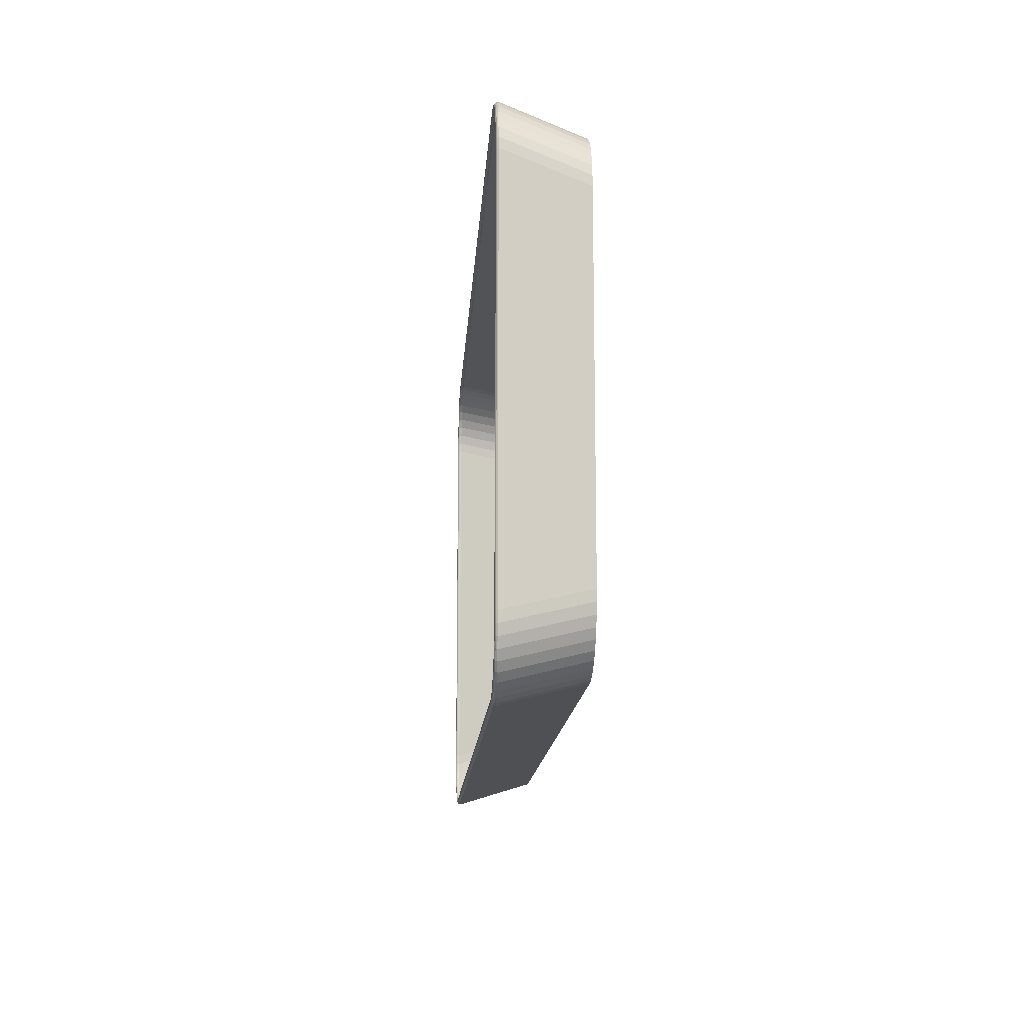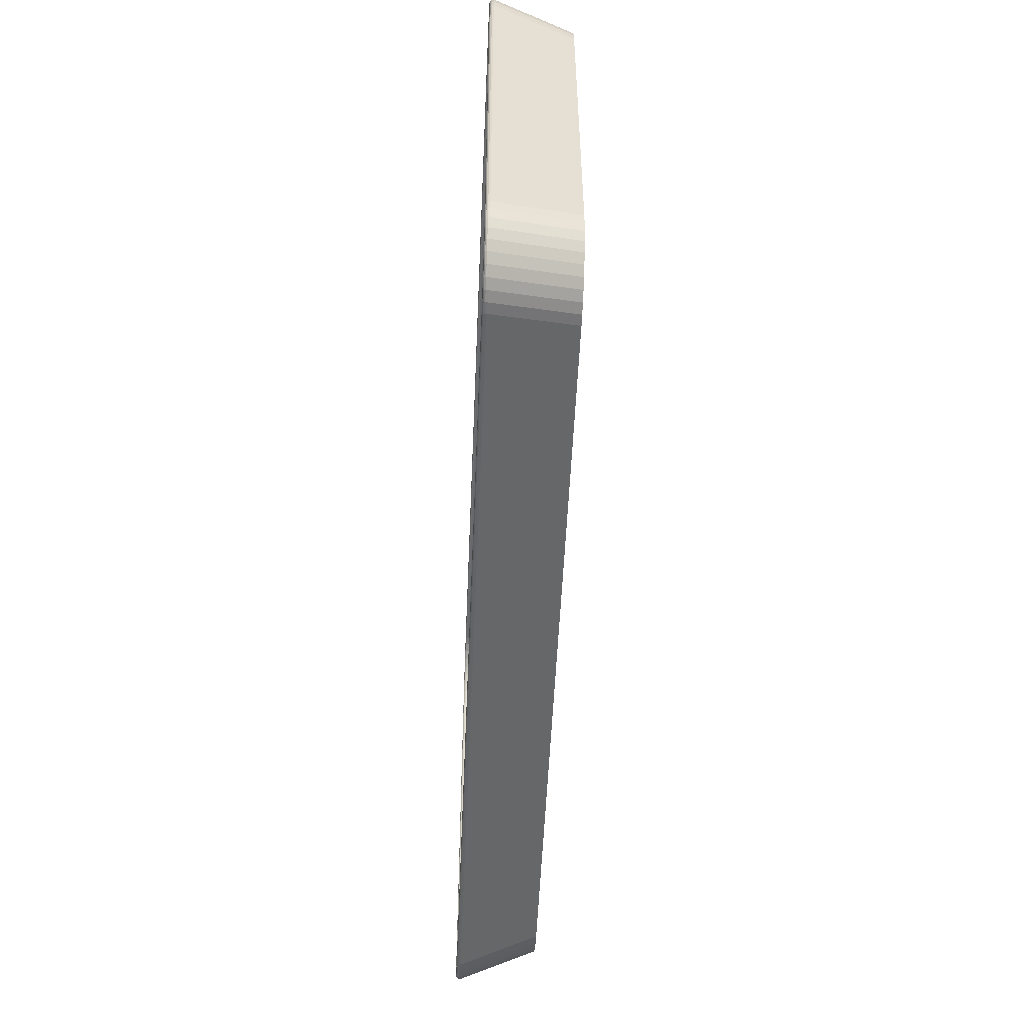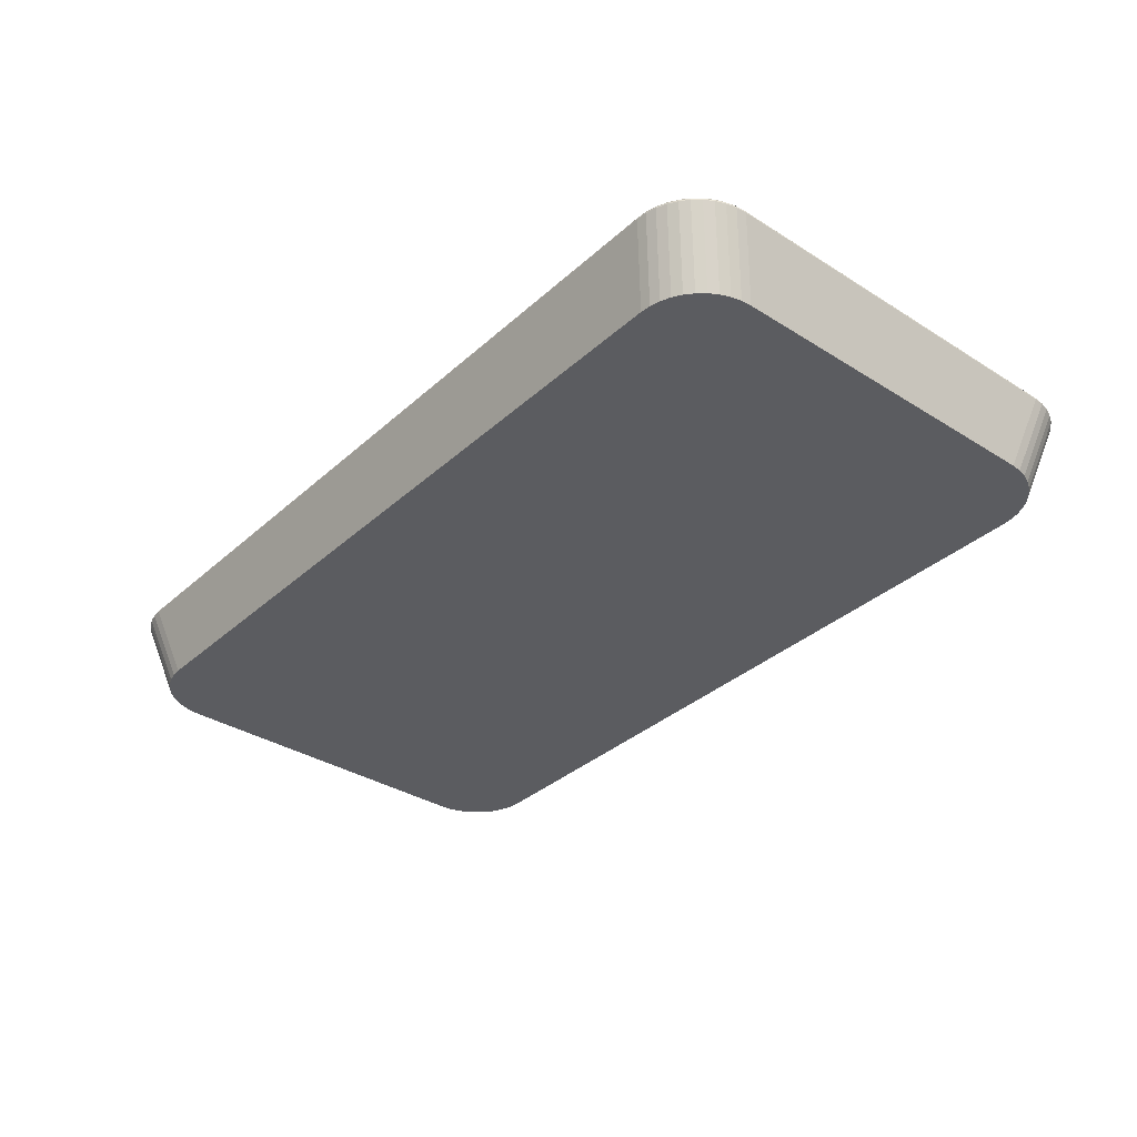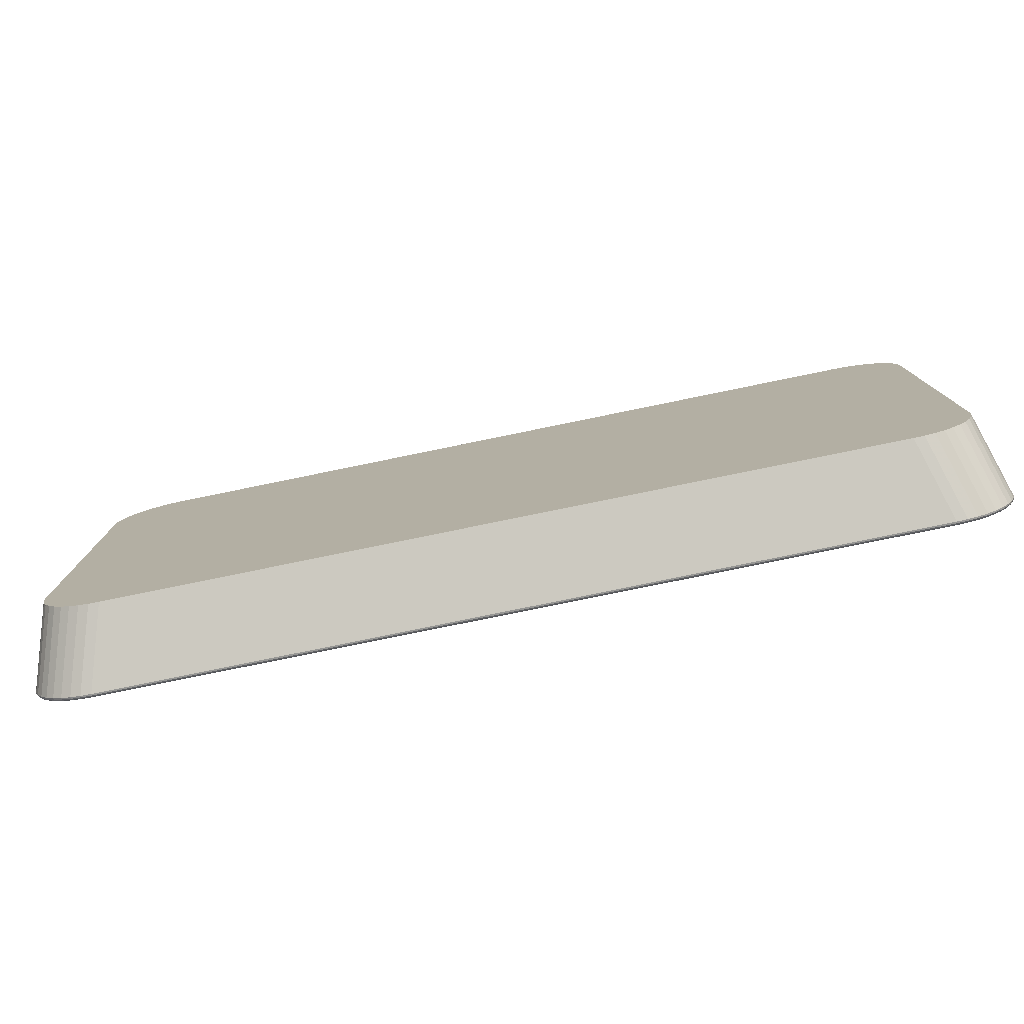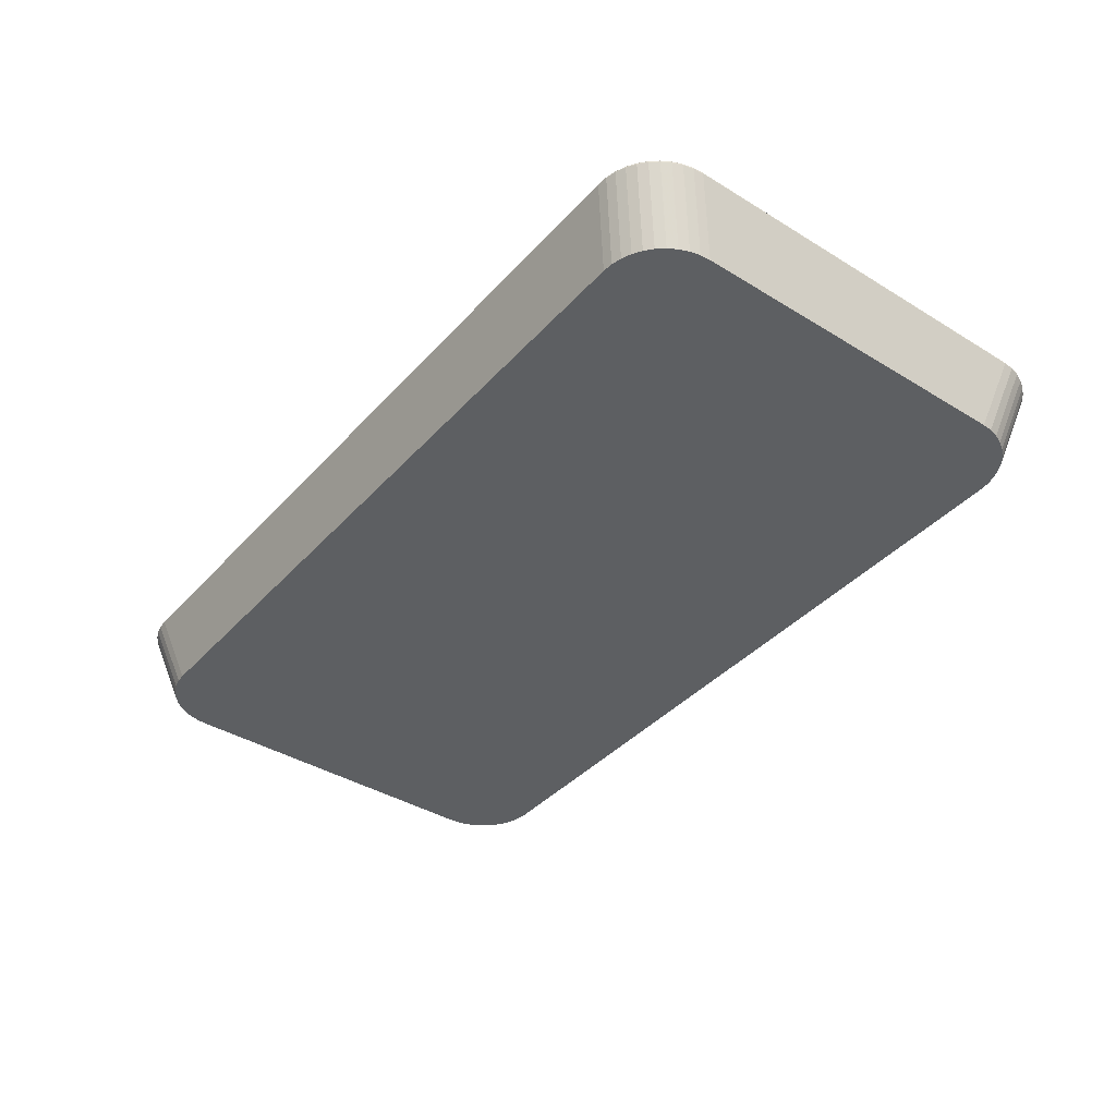
<metadata>
{"format":"obj","ext":"obj","renderer":"f3d","projection":"perspective","resolution":1024,"background":"white","views":[{"elev":-13.9,"azim":86.6,"up":"+Y"},{"elev":-52.4,"azim":87.6,"up":"+Y"},{"elev":-34.7,"azim":-130.1,"up":"+Z"},{"elev":-78.5,"azim":-168.4,"up":"+Y"},{"elev":-39.5,"azim":52.7,"up":"+Z"}]}
</metadata>
<code>
v 1.422 0.5969 0.04069
v 1.42 0.6267 0.04069
v 1.413 0.6558 0.04069
v 1.402 0.6834 0.04069
v 1.386 0.7089 0.04069
v 1.367 0.7316 0.04069
v 1.344 0.751 0.04069
v 1.318 0.7666 0.04069
v 1.291 0.7781 0.04069
v 1.262 0.7851 0.04069
v 1.232 0.7874 0.04069
v -1.232 0.7874 0.04069
v -1.262 0.7851 0.04069
v -1.291 0.7781 0.04069
v -1.318 0.7666 0.04069
v -1.344 0.751 0.04069
v -1.367 0.7316 0.04069
v -1.386 0.7089 0.04069
v -1.402 0.6834 0.04069
v -1.413 0.6558 0.04069
v -1.42 0.6267 0.04069
v -1.422 0.5969 0.04069
v -1.422 -0.5969 0.04069
v -1.42 -0.6267 0.04069
v -1.413 -0.6558 0.04069
v -1.402 -0.6834 0.04069
v -1.386 -0.7089 0.04069
v -1.367 -0.7316 0.04069
v -1.344 -0.751 0.04069
v -1.318 -0.7666 0.04069
v -1.291 -0.7781 0.04069
v -1.262 -0.7851 0.04069
v -1.232 -0.7874 0.04069
v 1.232 -0.7874 0.04069
v 1.262 -0.7851 0.04069
v 1.291 -0.7781 0.04069
v 1.318 -0.7666 0.04069
v 1.344 -0.751 0.04069
v 1.367 -0.7316 0.04069
v 1.386 -0.7089 0.04069
v 1.402 -0.6834 0.04069
v 1.413 -0.6558 0.04069
v 1.42 -0.6267 0.04069
v 1.422 -0.5969 0.04069
v 1.427 0.5969 0.03972
v 1.425 0.6275 0.03972
v 1.418 0.6573 0.03972
v 1.406 0.6856 0.03972
v 1.39 0.7117 0.03972
v 1.37 0.735 0.03972
v 1.347 0.7549 0.03972
v 1.321 0.771 0.03972
v 1.292 0.7827 0.03972
v 1.262 0.7899 0.03972
v 1.232 0.7923 0.03972
v -1.232 0.7923 0.03972
v -1.262 0.7899 0.03972
v -1.292 0.7827 0.03972
v -1.321 0.771 0.03972
v -1.347 0.7549 0.03972
v -1.37 0.735 0.03972
v -1.39 0.7117 0.03972
v -1.406 0.6856 0.03972
v -1.418 0.6573 0.03972
v -1.425 0.6275 0.03972
v -1.427 0.5969 0.03972
v -1.427 -0.5969 0.03972
v -1.425 -0.6275 0.03972
v -1.418 -0.6573 0.03972
v -1.406 -0.6856 0.03972
v -1.39 -0.7117 0.03972
v -1.37 -0.735 0.03972
v -1.347 -0.7549 0.03972
v -1.321 -0.771 0.03972
v -1.292 -0.7827 0.03972
v -1.262 -0.7899 0.03972
v -1.232 -0.7923 0.03972
v 1.232 -0.7923 0.03972
v 1.262 -0.7899 0.03972
v 1.292 -0.7827 0.03972
v 1.321 -0.771 0.03972
v 1.347 -0.7549 0.03972
v 1.37 -0.735 0.03972
v 1.39 -0.7117 0.03972
v 1.406 -0.6856 0.03972
v 1.418 -0.6573 0.03972
v 1.425 -0.6275 0.03972
v 1.427 -0.5969 0.03972
v 1.431 0.5969 0.03697
v 1.429 0.6281 0.03697
v 1.422 0.6585 0.03697
v 1.41 0.6875 0.03697
v 1.393 0.7142 0.03697
v 1.373 0.738 0.03697
v 1.349 0.7583 0.03697
v 1.322 0.7746 0.03697
v 1.294 0.7866 0.03697
v 1.263 0.7939 0.03697
v 1.232 0.7964 0.03697
v -1.232 0.7964 0.03697
v -1.263 0.7939 0.03697
v -1.294 0.7866 0.03697
v -1.322 0.7746 0.03697
v -1.349 0.7583 0.03697
v -1.373 0.738 0.03697
v -1.393 0.7142 0.03697
v -1.41 0.6875 0.03697
v -1.422 0.6585 0.03697
v -1.429 0.6281 0.03697
v -1.431 0.5969 0.03697
v -1.431 -0.5969 0.03697
v -1.429 -0.6281 0.03697
v -1.422 -0.6585 0.03697
v -1.41 -0.6875 0.03697
v -1.393 -0.7142 0.03697
v -1.373 -0.738 0.03697
v -1.349 -0.7583 0.03697
v -1.322 -0.7746 0.03697
v -1.294 -0.7866 0.03697
v -1.263 -0.7939 0.03697
v -1.232 -0.7964 0.03697
v 1.232 -0.7964 0.03697
v 1.263 -0.7939 0.03697
v 1.294 -0.7866 0.03697
v 1.322 -0.7746 0.03697
v 1.349 -0.7583 0.03697
v 1.373 -0.738 0.03697
v 1.393 -0.7142 0.03697
v 1.41 -0.6875 0.03697
v 1.422 -0.6585 0.03697
v 1.429 -0.6281 0.03697
v 1.431 -0.5969 0.03697
v 1.434 0.5969 0.03285
v 1.432 0.6285 0.03285
v 1.424 0.6594 0.03285
v 1.412 0.6887 0.03285
v 1.396 0.7158 0.03285
v 1.375 0.7399 0.03285
v 1.351 0.7605 0.03285
v 1.324 0.7771 0.03285
v 1.294 0.7892 0.03285
v 1.264 0.7966 0.03285
v 1.232 0.7991 0.03285
v -1.232 0.7991 0.03285
v -1.264 0.7966 0.03285
v -1.294 0.7892 0.03285
v -1.324 0.7771 0.03285
v -1.351 0.7605 0.03285
v -1.375 0.7399 0.03285
v -1.396 0.7158 0.03285
v -1.412 0.6887 0.03285
v -1.424 0.6594 0.03285
v -1.432 0.6285 0.03285
v -1.434 0.5969 0.03285
v -1.434 -0.5969 0.03285
v -1.432 -0.6285 0.03285
v -1.424 -0.6594 0.03285
v -1.412 -0.6887 0.03285
v -1.396 -0.7158 0.03285
v -1.375 -0.7399 0.03285
v -1.351 -0.7605 0.03285
v -1.324 -0.7771 0.03285
v -1.294 -0.7892 0.03285
v -1.264 -0.7966 0.03285
v -1.232 -0.7991 0.03285
v 1.232 -0.7991 0.03285
v 1.264 -0.7966 0.03285
v 1.294 -0.7892 0.03285
v 1.324 -0.7771 0.03285
v 1.351 -0.7605 0.03285
v 1.375 -0.7399 0.03285
v 1.396 -0.7158 0.03285
v 1.412 -0.6887 0.03285
v 1.424 -0.6594 0.03285
v 1.432 -0.6285 0.03285
v 1.434 -0.5969 0.03285
v 1.435 0.5969 0.02799
v 1.433 0.6287 0.02799
v 1.425 0.6597 0.02799
v 1.413 0.6892 0.02799
v 1.396 0.7163 0.02799
v 1.376 0.7406 0.02799
v 1.351 0.7613 0.02799
v 1.324 0.778 0.02799
v 1.295 0.7902 0.02799
v 1.264 0.7976 0.02799
v 1.232 0.8001 0.02799
v -1.232 0.8001 0.02799
v -1.264 0.7976 0.02799
v -1.295 0.7902 0.02799
v -1.324 0.778 0.02799
v -1.351 0.7613 0.02799
v -1.376 0.7406 0.02799
v -1.396 0.7163 0.02799
v -1.413 0.6892 0.02799
v -1.425 0.6597 0.02799
v -1.433 0.6287 0.02799
v -1.435 0.5969 0.02799
v -1.435 -0.5969 0.02799
v -1.433 -0.6287 0.02799
v -1.425 -0.6597 0.02799
v -1.413 -0.6892 0.02799
v -1.396 -0.7163 0.02799
v -1.376 -0.7406 0.02799
v -1.351 -0.7613 0.02799
v -1.324 -0.778 0.02799
v -1.295 -0.7902 0.02799
v -1.264 -0.7976 0.02799
v -1.232 -0.8001 0.02799
v 1.232 -0.8001 0.02799
v 1.264 -0.7976 0.02799
v 1.295 -0.7902 0.02799
v 1.324 -0.778 0.02799
v 1.351 -0.7613 0.02799
v 1.376 -0.7406 0.02799
v 1.396 -0.7163 0.02799
v 1.413 -0.6892 0.02799
v 1.425 -0.6597 0.02799
v 1.433 -0.6287 0.02799
v 1.435 -0.5969 0.02799
v 1.367 0.5288 -0.2133
v 1.365 0.5606 -0.2133
v 1.357 0.5916 -0.2133
v 1.345 0.6211 -0.2133
v 1.328 0.6483 -0.2133
v 1.308 0.6725 -0.2133
v 1.283 0.6932 -0.2133
v 1.256 0.7099 -0.2133
v 1.227 0.7221 -0.2133
v 1.196 0.7295 -0.2133
v 1.164 0.732 -0.2133
v -1.164 0.732 -0.2133
v -1.196 0.7295 -0.2133
v -1.227 0.7221 -0.2133
v -1.256 0.7099 -0.2133
v -1.283 0.6932 -0.2133
v -1.308 0.6725 -0.2133
v -1.328 0.6483 -0.2133
v -1.345 0.6211 -0.2133
v -1.357 0.5916 -0.2133
v -1.365 0.5606 -0.2133
v -1.367 0.5288 -0.2133
v -1.367 -0.5288 -0.2133
v -1.365 -0.5606 -0.2133
v -1.357 -0.5916 -0.2133
v -1.345 -0.6211 -0.2133
v -1.328 -0.6483 -0.2133
v -1.308 -0.6725 -0.2133
v -1.283 -0.6932 -0.2133
v -1.256 -0.7099 -0.2133
v -1.227 -0.7221 -0.2133
v -1.196 -0.7295 -0.2133
v -1.164 -0.732 -0.2133
v 1.164 -0.732 -0.2133
v 1.196 -0.7295 -0.2133
v 1.227 -0.7221 -0.2133
v 1.256 -0.7099 -0.2133
v 1.283 -0.6932 -0.2133
v 1.308 -0.6725 -0.2133
v 1.328 -0.6483 -0.2133
v 1.345 -0.6211 -0.2133
v 1.357 -0.5916 -0.2133
v 1.365 -0.5606 -0.2133
v 1.367 -0.5288 -0.2133
v 0 0 -0.2133
f 1 45 46 2
f 2 46 47 3
f 3 47 48 4
f 4 48 49 5
f 5 49 50 6
f 6 50 51 7
f 7 51 52 8
f 8 52 53 9
f 9 53 54 10
f 10 54 55 11
f 11 55 56 12
f 12 56 57 13
f 13 57 58 14
f 14 58 59 15
f 15 59 60 16
f 16 60 61 17
f 17 61 62 18
f 18 62 63 19
f 19 63 64 20
f 20 64 65 21
f 21 65 66 22
f 22 66 67 23
f 23 67 68 24
f 24 68 69 25
f 25 69 70 26
f 26 70 71 27
f 27 71 72 28
f 28 72 73 29
f 29 73 74 30
f 30 74 75 31
f 31 75 76 32
f 32 76 77 33
f 33 77 78 34
f 34 78 79 35
f 35 79 80 36
f 36 80 81 37
f 37 81 82 38
f 38 82 83 39
f 39 83 84 40
f 40 84 85 41
f 41 85 86 42
f 42 86 87 43
f 43 87 88 44
f 44 88 45 1
f 45 89 90 46
f 46 90 91 47
f 47 91 92 48
f 48 92 93 49
f 49 93 94 50
f 50 94 95 51
f 51 95 96 52
f 52 96 97 53
f 53 97 98 54
f 54 98 99 55
f 55 99 100 56
f 56 100 101 57
f 57 101 102 58
f 58 102 103 59
f 59 103 104 60
f 60 104 105 61
f 61 105 106 62
f 62 106 107 63
f 63 107 108 64
f 64 108 109 65
f 65 109 110 66
f 66 110 111 67
f 67 111 112 68
f 68 112 113 69
f 69 113 114 70
f 70 114 115 71
f 71 115 116 72
f 72 116 117 73
f 73 117 118 74
f 74 118 119 75
f 75 119 120 76
f 76 120 121 77
f 77 121 122 78
f 78 122 123 79
f 79 123 124 80
f 80 124 125 81
f 81 125 126 82
f 82 126 127 83
f 83 127 128 84
f 84 128 129 85
f 85 129 130 86
f 86 130 131 87
f 87 131 132 88
f 88 132 89 45
f 89 133 134 90
f 90 134 135 91
f 91 135 136 92
f 92 136 137 93
f 93 137 138 94
f 94 138 139 95
f 95 139 140 96
f 96 140 141 97
f 97 141 142 98
f 98 142 143 99
f 99 143 144 100
f 100 144 145 101
f 101 145 146 102
f 102 146 147 103
f 103 147 148 104
f 104 148 149 105
f 105 149 150 106
f 106 150 151 107
f 107 151 152 108
f 108 152 153 109
f 109 153 154 110
f 110 154 155 111
f 111 155 156 112
f 112 156 157 113
f 113 157 158 114
f 114 158 159 115
f 115 159 160 116
f 116 160 161 117
f 117 161 162 118
f 118 162 163 119
f 119 163 164 120
f 120 164 165 121
f 121 165 166 122
f 122 166 167 123
f 123 167 168 124
f 124 168 169 125
f 125 169 170 126
f 126 170 171 127
f 127 171 172 128
f 128 172 173 129
f 129 173 174 130
f 130 174 175 131
f 131 175 176 132
f 132 176 133 89
f 133 177 178 134
f 134 178 179 135
f 135 179 180 136
f 136 180 181 137
f 137 181 182 138
f 138 182 183 139
f 139 183 184 140
f 140 184 185 141
f 141 185 186 142
f 142 186 187 143
f 143 187 188 144
f 144 188 189 145
f 145 189 190 146
f 146 190 191 147
f 147 191 192 148
f 148 192 193 149
f 149 193 194 150
f 150 194 195 151
f 151 195 196 152
f 152 196 197 153
f 153 197 198 154
f 154 198 199 155
f 155 199 200 156
f 156 200 201 157
f 157 201 202 158
f 158 202 203 159
f 159 203 204 160
f 160 204 205 161
f 161 205 206 162
f 162 206 207 163
f 163 207 208 164
f 164 208 209 165
f 165 209 210 166
f 166 210 211 167
f 167 211 212 168
f 168 212 213 169
f 169 213 214 170
f 170 214 215 171
f 171 215 216 172
f 172 216 217 173
f 173 217 218 174
f 174 218 219 175
f 175 219 220 176
f 176 220 177 133
f 177 221 222 178
f 178 222 223 179
f 179 223 224 180
f 180 224 225 181
f 181 225 226 182
f 182 226 227 183
f 183 227 228 184
f 184 228 229 185
f 185 229 230 186
f 186 230 231 187
f 187 231 232 188
f 188 232 233 189
f 189 233 234 190
f 190 234 235 191
f 191 235 236 192
f 192 236 237 193
f 193 237 238 194
f 194 238 239 195
f 195 239 240 196
f 196 240 241 197
f 197 241 242 198
f 198 242 243 199
f 199 243 244 200
f 200 244 245 201
f 201 245 246 202
f 202 246 247 203
f 203 247 248 204
f 204 248 249 205
f 205 249 250 206
f 206 250 251 207
f 207 251 252 208
f 208 252 253 209
f 209 253 254 210
f 210 254 255 211
f 211 255 256 212
f 212 256 257 213
f 213 257 258 214
f 214 258 259 215
f 215 259 260 216
f 216 260 261 217
f 217 261 262 218
f 218 262 263 219
f 219 263 264 220
f 220 264 221 177
f 221 265 222
f 222 265 223
f 223 265 224
f 224 265 225
f 225 265 226
f 226 265 227
f 227 265 228
f 228 265 229
f 229 265 230
f 230 265 231
f 231 265 232
f 232 265 233
f 233 265 234
f 234 265 235
f 235 265 236
f 236 265 237
f 237 265 238
f 238 265 239
f 239 265 240
f 240 265 241
f 241 265 242
f 242 265 243
f 243 265 244
f 244 265 245
f 245 265 246
f 246 265 247
f 247 265 248
f 248 265 249
f 249 265 250
f 250 265 251
f 251 265 252
f 252 265 253
f 253 265 254
f 254 265 255
f 255 265 256
f 256 265 257
f 257 265 258
f 258 265 259
f 259 265 260
f 260 265 261
f 261 265 262
f 262 265 263
f 263 265 264
f 264 265 221

</code>
